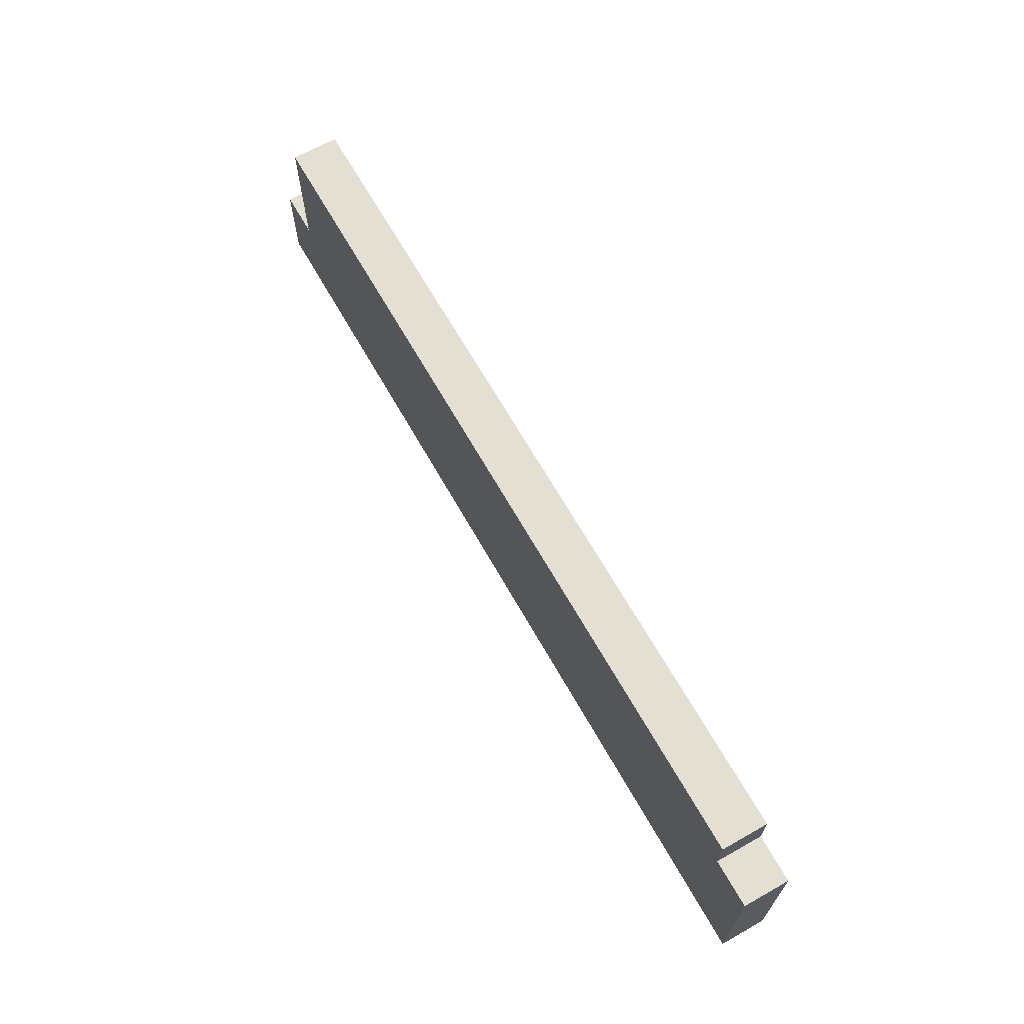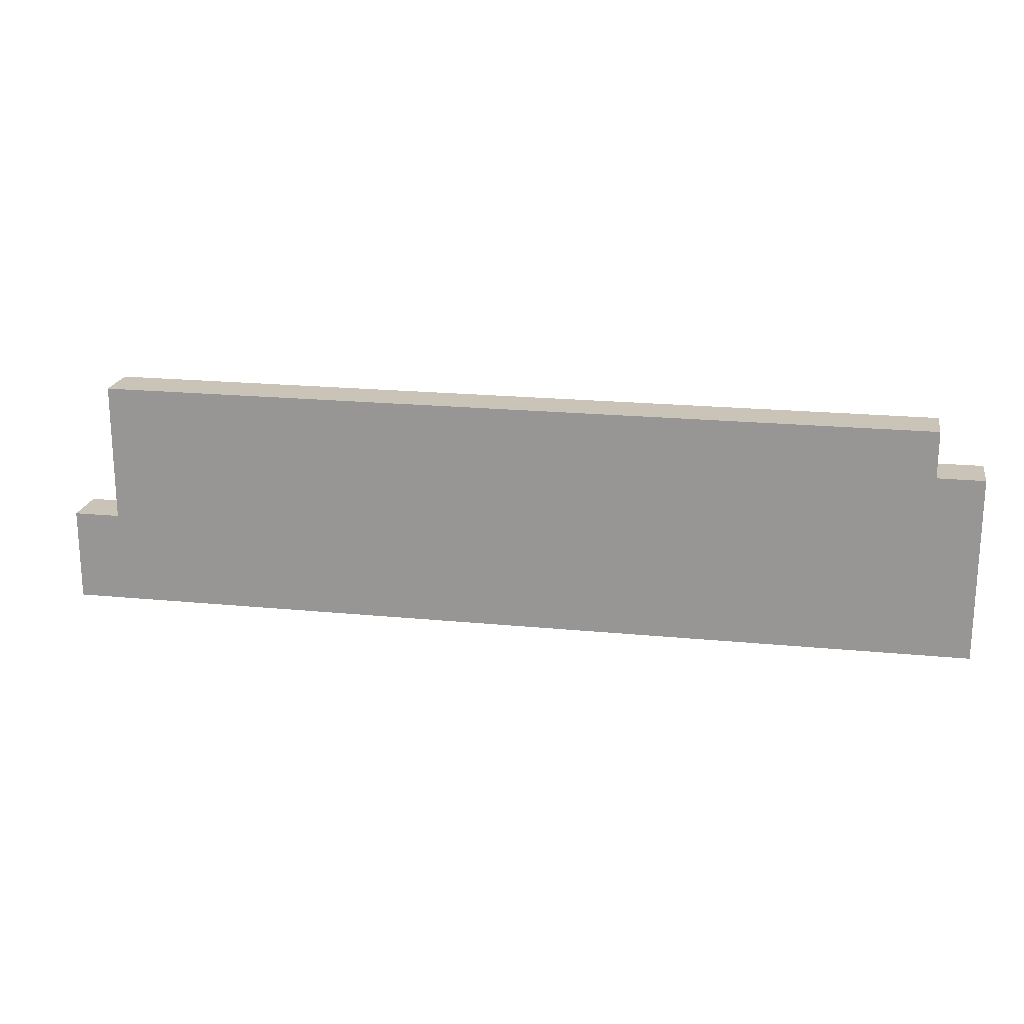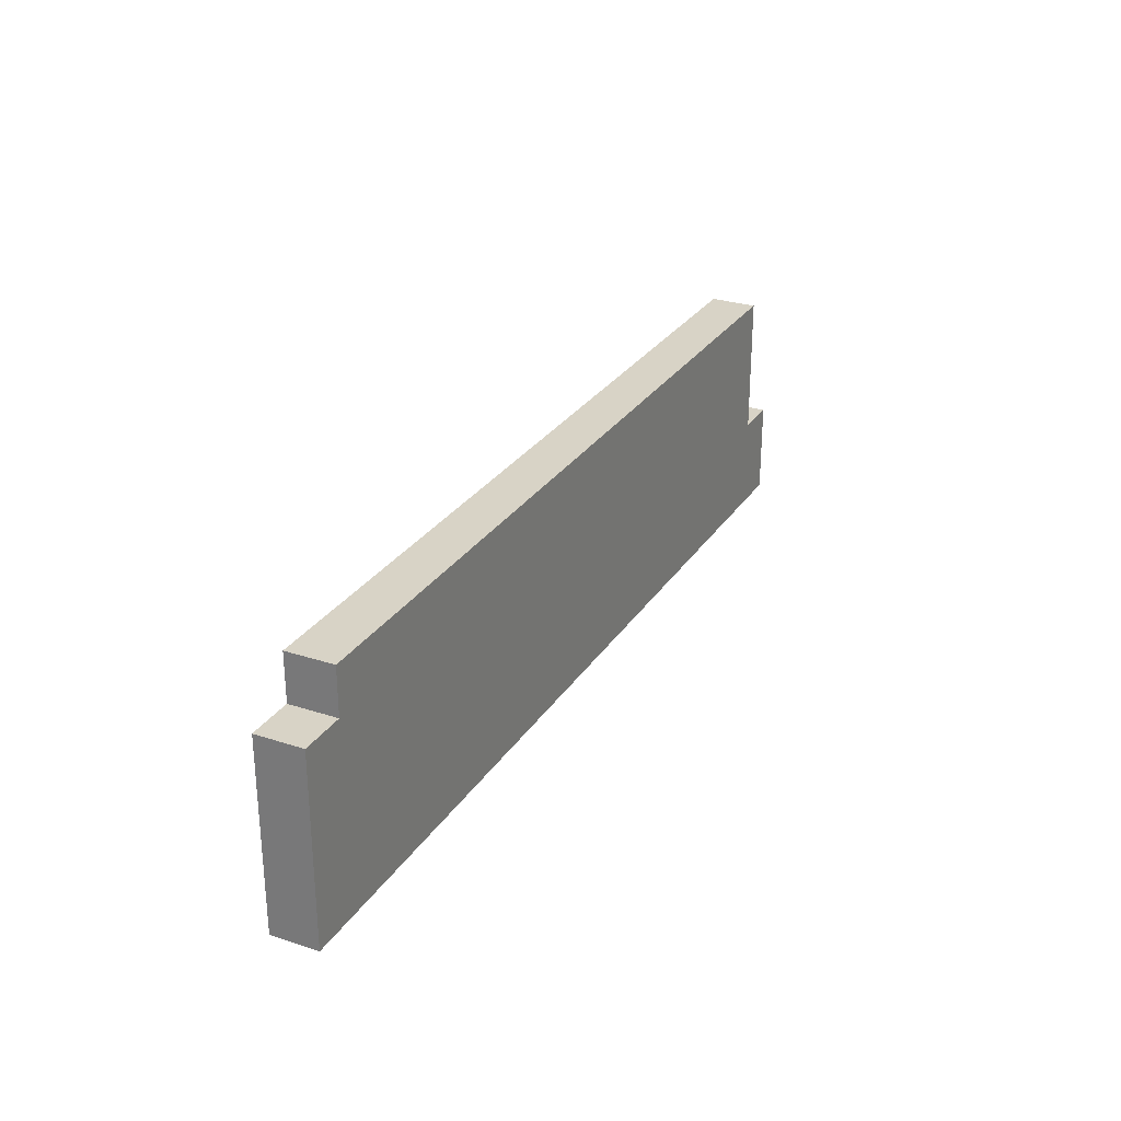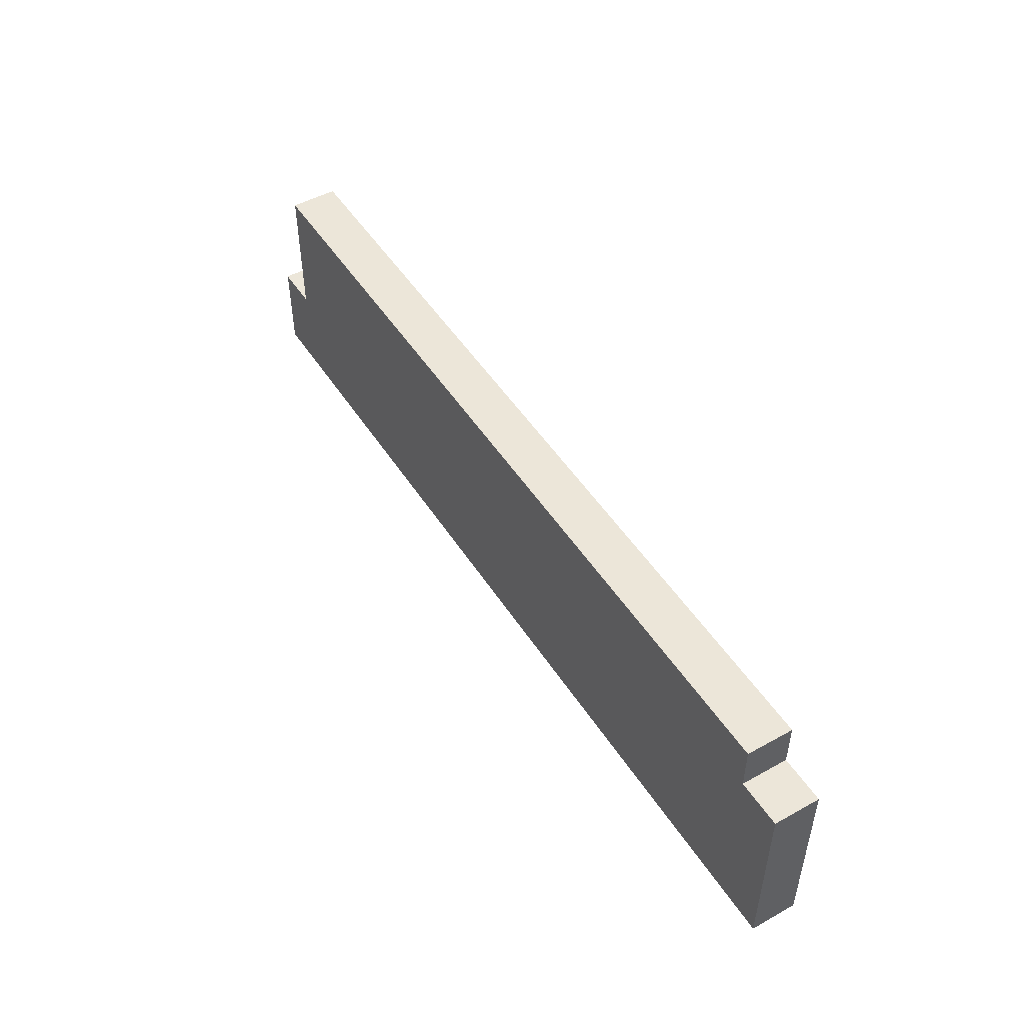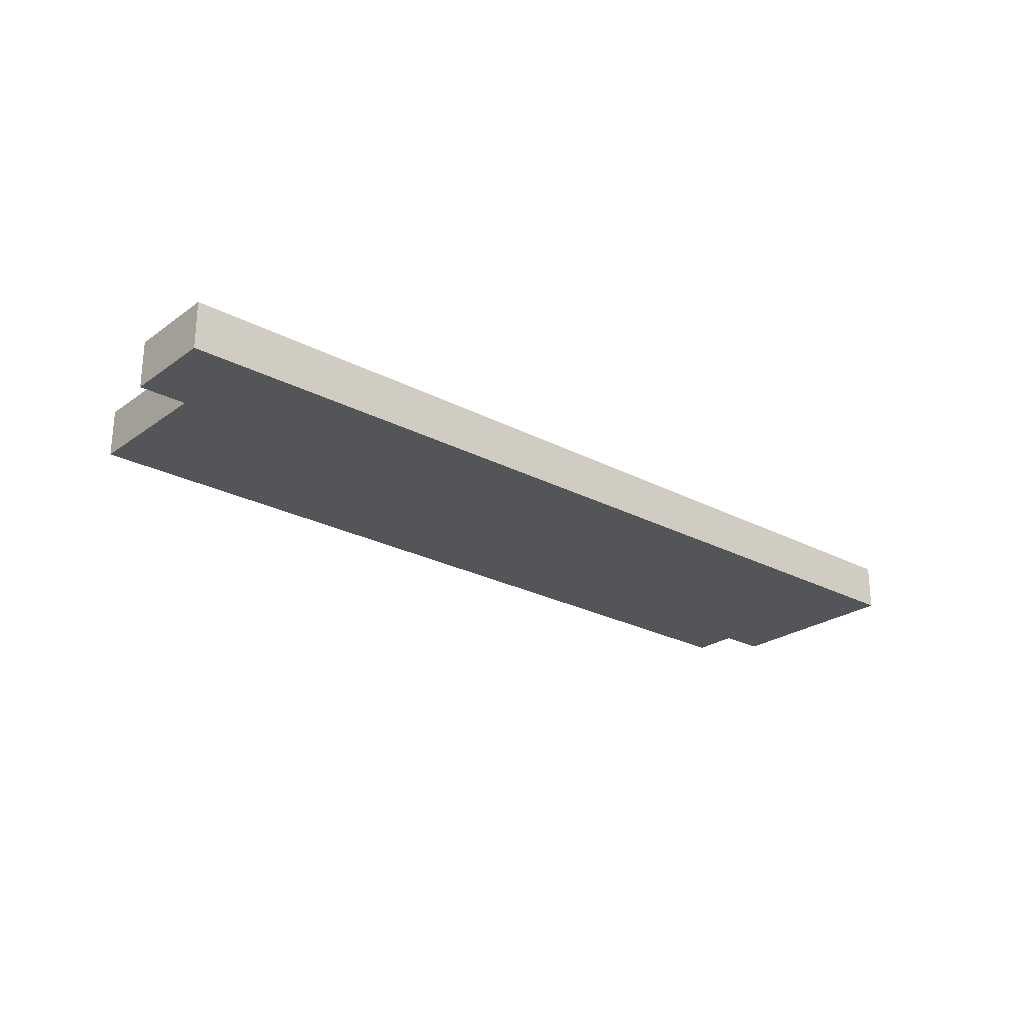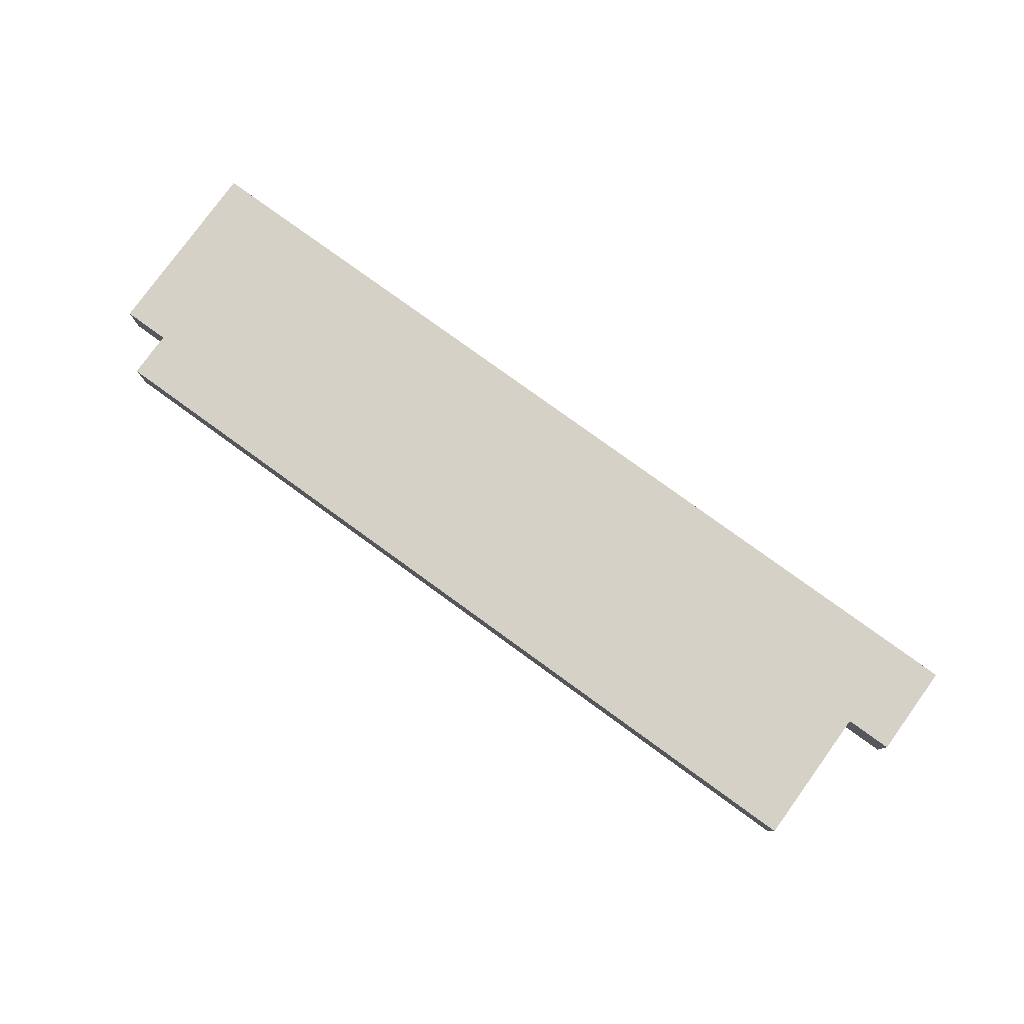
<metadata>
{"format":"obj","ext":"obj","renderer":"f3d","projection":"perspective","resolution":1024,"background":"white","views":[{"elev":66.4,"azim":60.5,"up":"+Y"},{"elev":19.9,"azim":10.3,"up":"+Y"},{"elev":27.8,"azim":116.4,"up":"+Y"},{"elev":49.3,"azim":58.5,"up":"+Y"},{"elev":-24.7,"azim":-40.8,"up":"+Z"},{"elev":79.2,"azim":-144.1,"up":"+Z"}]}
</metadata>
<code>
o Banner - Center
v 23 0 8.2
v 23 0 8.1
v 23 0.2 8.2
v 23 0.2 8.1
v 23.1 0.2 8.2
v 23.1 0.2 8.1
v 23.1 0.5 8.2
v 23.1 0.5 8.1
v 24.9 0.4 8.2
v 24.9 0.4 8.1
v 24.9 0.5 8.2
v 24.9 0.5 8.1
v 25 0 8.2
v 25 0 8.1
v 25 0.4 8.2
v 25 0.4 8.1
v 23 0 8.2
v 23 0.2 8.2
v 23.1 0.2 8.2
v 23.1 0.5 8.2
v 24.9 0.4 8.2
v 24.9 0.5 8.2
v 25 0 8.2
v 25 0.4 8.2
v 23 0 8.1
v 23 0.2 8.1
v 23.1 0.2 8.1
v 23.1 0.5 8.1
v 24.9 0.4 8.1
v 24.9 0.5 8.1
v 25 0 8.1
v 25 0.4 8.1
v 23 0 8.2
v 25 0 8.2
v 23 0 8.1
v 25 0 8.1
v 23 0.2 8.2
v 23.1 0.2 8.2
v 23 0.2 8.1
v 23.1 0.2 8.1
v 24.9 0.4 8.2
v 25 0.4 8.2
v 24.9 0.4 8.1
v 25 0.4 8.1
v 23.1 0.5 8.2
v 24.9 0.5 8.2
v 23.1 0.5 8.1
v 24.9 0.5 8.1
f 3 2 1
f 4 2 3
f 7 6 5
f 8 6 7
f 9 10 11
f 11 10 12
f 13 14 15
f 15 14 16
f 19 18 17
f 21 20 19
f 22 20 21
f 23 19 17
f 23 21 19
f 24 21 23
f 25 26 27
f 27 28 29
f 29 28 30
f 25 27 31
f 27 29 31
f 31 29 32
f 35 34 33
f 36 34 35
f 37 38 39
f 39 38 40
f 41 42 43
f 43 42 44
f 45 46 47
f 47 46 48

</code>
